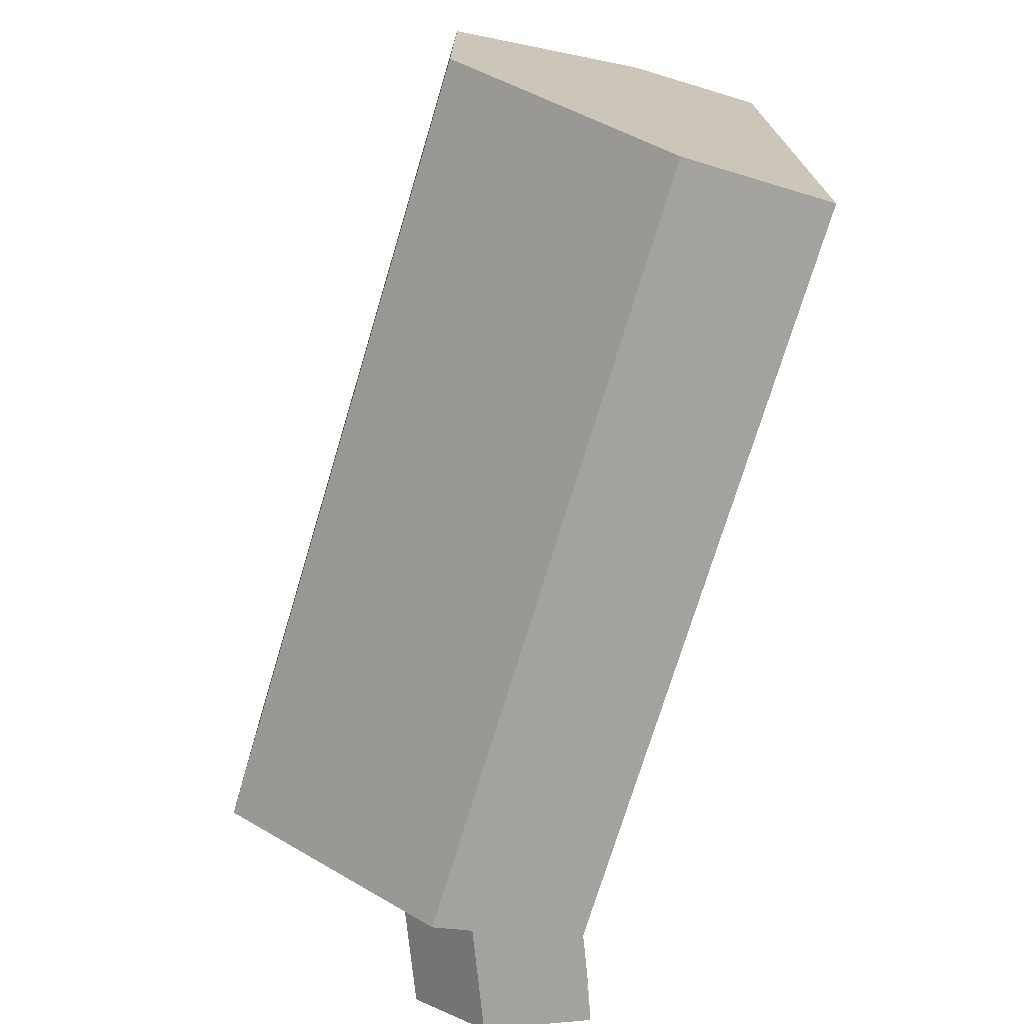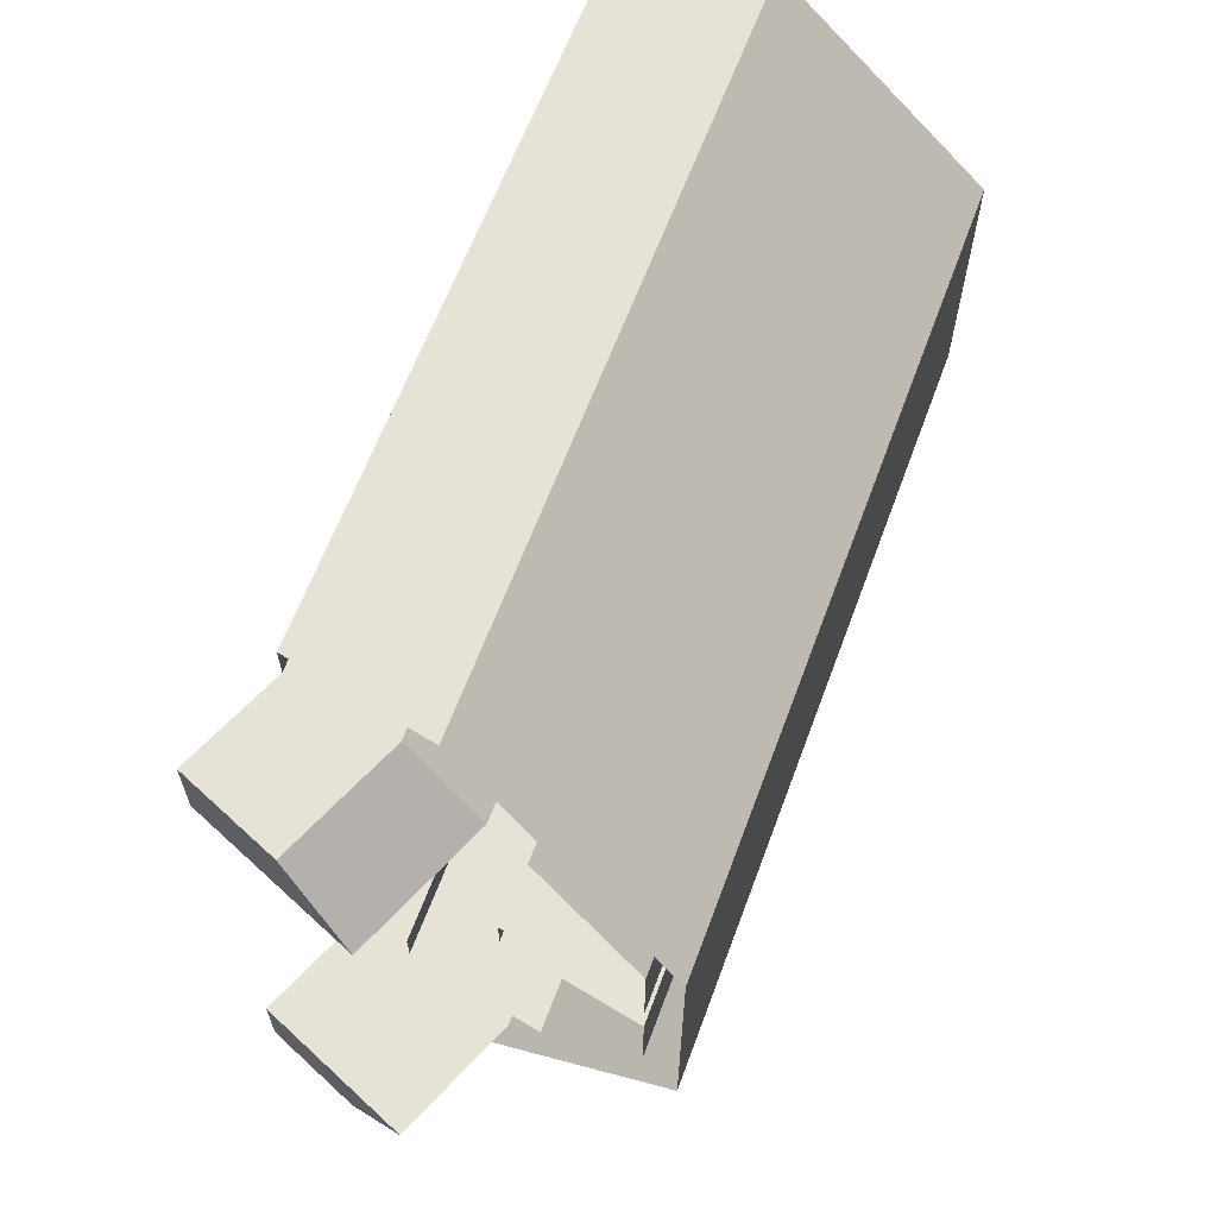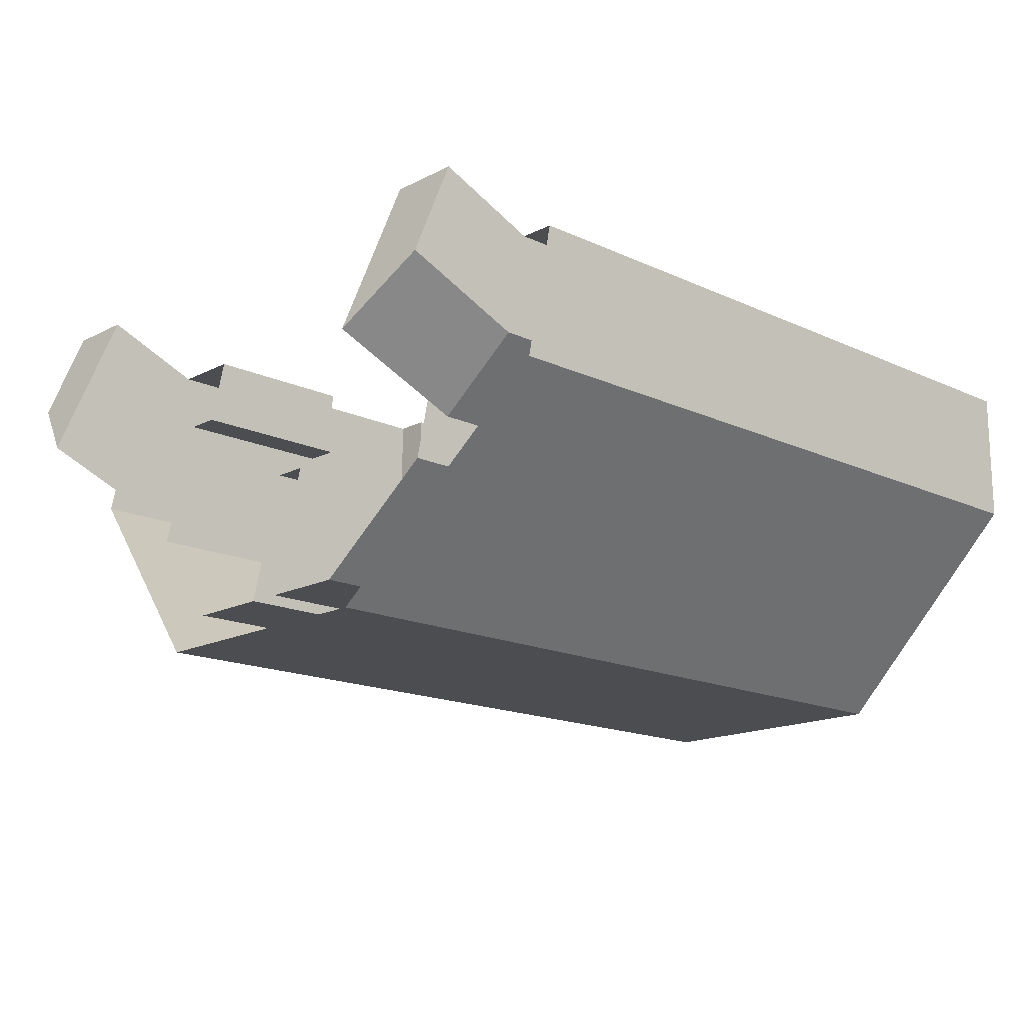
<metadata>
{"format":"obj","ext":"obj","renderer":"f3d","projection":"perspective","resolution":1024,"background":"white","views":[{"elev":-72.5,"azim":-106.7,"up":"+Y"},{"elev":63.2,"azim":110.4,"up":"+Y"},{"elev":-16.2,"azim":136.3,"up":"+Z"}]}
</metadata>
<code>
v -1 1 -1.5
v -1 0.2 -1.5
v -1 -0.4 -0.9
v -1 1.6 -0.9
v 1.1 1.6 -0.5
v -1 1.6 -0.5
v -0.9 1.5 -0.5
v 1.1 1.5 -0.5
v 1.1 -0.3 -0.5
v -0.9 -0.3 -0.5
v -1 -0.4 -0.5
v 1.1 -0.4 -0.5
v -0.9 -0.3 -0.5
v -0.9 1.5 -0.5
v -1 1.6 -0.5
v -1 -0.4 -0.5
v 1.14 1.2 -0.7
v -0.9 1.2 -0.7
v -0.9 1.2 -1.1
v 1.219 1.2 -1.1
v -0.9 1.5 -0.5
v -0.9 1.3 -0.5
v -0.9 1.3 -1
v -0.9 1.5 -0.8
v -0.2 1.5 -0.5
v -0.2 1.5 -0.8
v -0.2 1.3 -1
v -0.2 1.3 -0.5
v -0.1 1.5 -0.5
v -0.1 1.3 -0.5
v -0.1 1.3 -1
v -0.1 1.5 -0.8
v 0.6 1.5 -0.5
v 0.6 1.5 -0.8
v 0.6 1.3 -1
v 0.6 1.3 -0.5
v 0.7 1.5 -0.5
v 0.7 1.3 -0.5
v 0.7 1.3 -1
v 0.7 1.5 -0.8
v -0.9 1.3 -0.5
v -0.9 1.2 -0.5
v 1.1 1.2 -0.5
v 1.1 1.3 -0.5
v -0.9 0.9 -1.4
v -0.2 0.9 -1.4
v -0.8 1.1 -1.2
v -0.9 1.1 -1.2
v -0.8 1.2 -1.1
v -0.8 1.1 -1.2
v -0.2 0.9 -1.4
v -0.2 1.2 -1.1
v -0.8 1.2 -0.8
v -0.8 1.1 -0.8
v -0.8 1.1 -1.2
v -0.8 1.2 -1.1
v -0.9 0.65 -1.4
v -0.9 0.65 -0.6
v -0.7 0.65 -0.8
v -0.7 0.65 -1
v -0.7 0.65 -1
v -0.2 0.65 -1
v -0.2 0.65 -1.4
v -0.9 0.65 -1.4
v -0.2 0.65 -1.4
v -0.2 0.65 -1
v -0.2 0.9 -1.4
v -0.2 0.9 -1.4
v -0.2 0.65 -1
v -0.2 1.2 -1
v -0.2 1.2 -1.1
v -0.1 0.65 -1.4
v -0.1 0.9 -1.4
v -0.1 0.65 -1
v -0.1 0.9 -1.4
v -0.1 1.2 -1.1
v -0.1 1.2 -1
v -0.1 0.65 -1
v 0.6 0.65 -1.4
v 0.6 0.65 -1
v 0.6 0.9 -1.4
v 0.6 0.9 -1.4
v 0.6 0.65 -1
v 0.6 1.2 -1
v 0.6 1.2 -1.1
v 0.7 0.65 -1.4
v 0.7 0.9 -1.4
v 0.7 0.65 -1
v 0.7 0.9 -1.4
v 0.7 1.2 -1.1
v 0.7 1.2 -1
v 0.7 0.65 -1
v -0.9 0.65 -1.4
v -0.9 0.9 -1.4
v -0.9 0.65 -0.6
v -0.9 0.9 -1.4
v -0.9 1.1 -1.2
v -0.9 1.1 -0.8
v -0.9 0.65 -0.6
v -0.9 0.65 -0.6
v -0.9 1.1 -0.8
v -0.9 1.2 -0.8
v -0.9 1.2 -0.5
v 1.219 0 -1.1
v -0.9 0 -1.1
v -0.9 0 -0.7
v 1.14 0 -0.7
v -0.9 -0.3 -0.5
v -0.9 -0.3 -0.8
v -0.9 -0.1 -1
v -0.9 -0.1 -0.5
v -0.2 -0.3 -0.5
v -0.2 -0.1 -0.5
v -0.2 -0.1 -1
v -0.2 -0.3 -0.8
v -0.1 -0.3 -0.5
v -0.1 -0.3 -0.8
v -0.1 -0.1 -1
v -0.1 -0.1 -0.5
v 0.6 -0.3 -0.5
v 0.6 -0.1 -0.5
v 0.6 -0.1 -1
v 0.6 -0.3 -0.8
v 0.7 -0.3 -0.5
v 0.7 -0.3 -0.8
v 0.7 -0.1 -1
v 0.7 -0.1 -0.5
v -0.9 0 -0.5
v -0.9 -0.1 -0.5
v 1.1 -0.1 -0.5
v 1.1 0 -0.5
v -0.2 0.3 -1.4
v -0.9 0.3 -1.4
v -0.9 0.1 -1.2
v -0.8 0.1 -1.2
v -0.8 0 -1.1
v -0.2 0 -1.1
v -0.2 0.3 -1.4
v -0.8 0.1 -1.2
v -0.8 0 -0.8
v -0.8 0 -1.1
v -0.8 0.1 -1.2
v -0.8 0.1 -0.8
v -0.9 0.55 -1.4
v -0.7 0.55 -1
v -0.7 0.55 -0.8
v -0.9 0.55 -0.6
v -0.9 0.55 -1.4
v -0.2 0.55 -1.4
v -0.2 0.55 -1
v -0.7 0.55 -1
v -0.2 0.55 -1.4
v -0.2 0.3 -1.4
v -0.2 0.55 -1
v -0.2 0.3 -1.4
v -0.2 0 -1.1
v -0.2 0 -1
v -0.2 0.55 -1
v -0.1 0.55 -1.4
v -0.1 0.55 -1
v -0.1 0.3 -1.4
v -0.1 0.3 -1.4
v -0.1 0.55 -1
v -0.1 0 -1
v -0.1 0 -1.1
v 0.6 0.55 -1.4
v 0.6 0.3 -1.4
v 0.6 0.55 -1
v 0.6 0.3 -1.4
v 0.6 0 -1.1
v 0.6 0 -1
v 0.6 0.55 -1
v 0.7 0.55 -1.4
v 0.7 0.55 -1
v 0.7 0.3 -1.4
v 0.7 0.3 -1.4
v 0.7 0.55 -1
v 0.7 0 -1
v 0.7 0 -1.1
v -0.9 0.55 -1.4
v -0.9 0.55 -0.6
v -0.9 0.3 -1.4
v -0.9 0.3 -1.4
v -0.9 0.55 -0.6
v -0.9 0.1 -0.8
v -0.9 0.1 -1.2
v -0.9 0.55 -0.6
v -0.9 0 -0.5
v -0.9 0 -0.8
v -0.9 0.1 -0.8
v -0.9 1.2 -0.5
v -0.9 0 -0.5
v -0.9 0.55 -0.6
v -0.9 0.65 -0.6
v 1.299 1 -1.5
v 1.299 0.2 -1.5
v -1 0.2 -1.5
v -1 1 -1.5
v 1.18 -0.4 -0.9
v -1 -0.4 -0.9
v -1 0.2 -1.5
v 1.299 0.2 -1.5
v 1.299 1 -1.5
v -1 1 -1.5
v -1 1.6 -0.9
v 1.18 1.6 -0.9
v 1.18 1.6 -0.9
v -1 1.6 -0.9
v -1 1.6 -0.5
v 1.1 1.6 -0.5
v -1 1.6 -0.5
v -1 1.6 -0.9
v -1 -0.4 -0.9
v -1 -0.4 -0.5
v 1.1 -0.4 -0.5
v -1 -0.4 -0.5
v -1 -0.4 -0.9
v 1.18 -0.4 -0.9
v -0.9 1.2 -0.7
v -0.35 1.2 -0.7
v -0.35 1.2 -0.5
v -0.9 1.2 -0.5
v 0.25 1.2 -0.7
v 0.65 1.2 -0.7
v 0.65 1.2 -0.5
v 0.25 1.2 -0.5
v -0.9 1.5 -0.5
v -0.9 1.5 -0.8
v -0.2 1.5 -0.8
v -0.2 1.5 -0.5
v -0.2 1.5 -0.8
v -0.9 1.5 -0.8
v -0.9 1.3 -1
v -0.2 1.3 -1
v -0.2 1.3 -0.5
v -0.2 1.3 -1
v -0.9 1.3 -1
v -0.9 1.3 -0.5
v -0.1 1.5 -0.5
v -0.1 1.5 -0.8
v 0.6 1.5 -0.8
v 0.6 1.5 -0.5
v 0.6 1.5 -0.8
v -0.1 1.5 -0.8
v -0.1 1.3 -1
v 0.6 1.3 -1
v 0.6 1.3 -0.5
v 0.6 1.3 -1
v -0.1 1.3 -1
v -0.1 1.3 -0.5
v 1.1 1.5 -0.5
v 0.7 1.5 -0.5
v 0.7 1.5 -0.8
v 1.16 1.5 -0.8
v 1.16 1.5 -0.8
v 0.7 1.5 -0.8
v 0.7 1.3 -1
v 1.199 1.3 -1
v 1.199 1.3 -1
v 0.7 1.3 -1
v 0.7 1.3 -0.5
v 1.1 1.3 -0.5
v 0.25 1.1 -0.7
v -0.35 1.1 -0.7
v -0.35 1.1 -0.5
v 0.25 1.1 -0.5
v 0.25 1.1 -0.7
v 0.25 1.2 -0.7
v -0.35 1.2 -0.7
v -0.35 1.1 -0.7
v 0.25 1.1 -0.5
v 0.25 1.2 -0.5
v 0.25 1.2 -0.7
v 0.25 1.1 -0.7
v -0.35 1.1 -0.5
v -0.35 1.2 -0.5
v 0.25 1.2 -0.5
v 0.25 1.1 -0.5
v -0.35 1.1 -0.7
v -0.35 1.2 -0.7
v -0.35 1.2 -0.5
v -0.35 1.1 -0.5
v 0.25 0.1 -0.7
v -0.35 0.1 -0.7
v -0.35 0.1 -0.5
v 0.25 0.1 -0.5
v 0.25 0.1 -0.7
v 0.25 0 -0.7
v -0.35 0 -0.7
v -0.35 0.1 -0.7
v 0.25 0.1 -0.5
v 0.25 0 -0.5
v 0.25 0 -0.7
v 0.25 0.1 -0.7
v -0.35 0.1 -0.5
v -0.35 0 -0.5
v 0.25 0 -0.5
v 0.25 0.1 -0.5
v -0.35 0.1 -0.7
v -0.35 0 -0.7
v -0.35 0 -0.5
v -0.35 0.1 -0.5
v 1.1 1.1 -0.5
v 0.65 1.1 -0.5
v 0.65 1.1 -0.7
v 1.14 1.1 -0.7
v 0.65 1.2 -0.7
v 1.14 1.2 -0.7
v 1.14 1.1 -0.7
v 0.65 1.1 -0.7
v 1.1 1.1 -0.5
v 1.1 1.2 -0.5
v 0.65 1.2 -0.5
v 0.65 1.1 -0.5
v 0.65 1.1 -0.5
v 0.65 1.2 -0.5
v 0.65 1.2 -0.7
v 0.65 1.1 -0.7
v 1.14 0.1 -0.7
v 0.65 0.1 -0.7
v 0.65 0.1 -0.5
v 1.1 0.1 -0.5
v 0.65 0.1 -0.7
v 1.14 0.1 -0.7
v 1.14 0 -0.7
v 0.65 0 -0.7
v 0.65 0 -0.5
v 1.1 0 -0.5
v 1.1 0.1 -0.5
v 0.65 0.1 -0.5
v 0.65 0 -0.7
v 0.65 0 -0.5
v 0.65 0.1 -0.5
v 0.65 0.1 -0.7
v -0.2 1.3 -0.5
v -0.1 1.3 -0.5
v -0.1 1.5 -0.5
v -0.2 1.5 -0.5
v 0.6 1.3 -0.5
v 0.7 1.3 -0.5
v 0.7 1.5 -0.5
v 0.6 1.5 -0.5
v -0.9 0.9 -1.4
v -0.9 0.65 -1.4
v -0.2 0.65 -1.4
v -0.2 0.9 -1.4
v -0.1 0.65 -1.4
v 0.6 0.65 -1.4
v 0.6 0.9 -1.4
v -0.1 0.9 -1.4
v 1.279 0.65 -1.4
v 1.279 0.9 -1.4
v 0.7 0.9 -1.4
v 0.7 0.65 -1.4
v 0.6 1.2 -1.1
v -0.1 1.2 -1.1
v -0.1 0.9 -1.4
v 0.6 0.9 -1.4
v 1.219 1.2 -1.1
v 0.7 1.2 -1.1
v 0.7 0.9 -1.4
v 1.279 0.9 -1.4
v -0.9 1.2 -0.8
v -0.9 1.1 -0.8
v -0.8 1.1 -0.8
v -0.8 1.2 -0.8
v -0.9 1.1 -1.2
v -0.8 1.1 -1.2
v -0.8 1.1 -0.8
v -0.9 1.1 -0.8
v -0.1 0.65 -1
v 0.6 0.65 -1
v 0.6 0.65 -1.4
v -0.1 0.65 -1.4
v 1.279 0.65 -1.4
v 0.7 0.65 -1.4
v 0.7 0.65 -1
v 1.199 0.65 -1
v -0.2 1.2 -1
v -0.2 0.65 -1
v -0.1 0.65 -1
v -0.1 1.2 -1
v 0.6 1.2 -1
v 0.6 0.65 -1
v 0.7 0.65 -1
v 0.7 1.2 -1
v -0.35 0 -0.7
v -0.9 0 -0.7
v -0.9 0 -0.5
v -0.35 0 -0.5
v 0.65 0 -0.7
v 0.25 0 -0.7
v 0.25 0 -0.5
v 0.65 0 -0.5
v -0.2 -0.3 -0.8
v -0.9 -0.3 -0.8
v -0.9 -0.3 -0.5
v -0.2 -0.3 -0.5
v -0.9 -0.1 -1
v -0.9 -0.3 -0.8
v -0.2 -0.3 -0.8
v -0.2 -0.1 -1
v -0.9 -0.1 -0.5
v -0.9 -0.1 -1
v -0.2 -0.1 -1
v -0.2 -0.1 -0.5
v 0.6 -0.3 -0.5
v 0.6 -0.3 -0.8
v -0.1 -0.3 -0.8
v -0.1 -0.3 -0.5
v 0.6 -0.1 -1
v -0.1 -0.1 -1
v -0.1 -0.3 -0.8
v 0.6 -0.3 -0.8
v -0.1 -0.1 -0.5
v -0.1 -0.1 -1
v 0.6 -0.1 -1
v 0.6 -0.1 -0.5
v 1.16 -0.3 -0.8
v 0.7 -0.3 -0.8
v 0.7 -0.3 -0.5
v 1.1 -0.3 -0.5
v 1.199 -0.1 -1
v 0.7 -0.1 -1
v 0.7 -0.3 -0.8
v 1.16 -0.3 -0.8
v 1.1 -0.1 -0.5
v 0.7 -0.1 -0.5
v 0.7 -0.1 -1
v 1.199 -0.1 -1
v -0.1 -0.1 -0.5
v -0.2 -0.1 -0.5
v -0.2 -0.3 -0.5
v -0.1 -0.3 -0.5
v 0.7 -0.1 -0.5
v 0.6 -0.1 -0.5
v 0.6 -0.3 -0.5
v 0.7 -0.3 -0.5
v -0.9 0.3 -1.4
v -0.2 0.3 -1.4
v -0.2 0.55 -1.4
v -0.9 0.55 -1.4
v -0.1 0.3 -1.4
v 0.6 0.3 -1.4
v 0.6 0.55 -1.4
v -0.1 0.55 -1.4
v 1.279 0.3 -1.4
v 1.279 0.55 -1.4
v 0.7 0.55 -1.4
v 0.7 0.3 -1.4
v 0.6 0 -1.1
v 0.6 0.3 -1.4
v -0.1 0.3 -1.4
v -0.1 0 -1.1
v 1.279 0.3 -1.4
v 0.7 0.3 -1.4
v 0.7 0 -1.1
v 1.219 0 -1.1
v -0.9 0 -0.8
v -0.8 0 -0.8
v -0.8 0.1 -0.8
v -0.9 0.1 -0.8
v -0.9 0.1 -1.2
v -0.9 0.1 -0.8
v -0.8 0.1 -0.8
v -0.8 0.1 -1.2
v -0.1 0.55 -1
v -0.1 0.55 -1.4
v 0.6 0.55 -1.4
v 0.6 0.55 -1
v 1.199 0.55 -1
v 0.7 0.55 -1
v 0.7 0.55 -1.4
v 1.279 0.55 -1.4
v -0.1 0 -1
v -0.1 0.55 -1
v -0.2 0.55 -1
v -0.2 0 -1
v 0.7 0 -1
v 0.7 0.55 -1
v 0.6 0.55 -1
v 0.6 0 -1
v -0.9 0.55 -0.6
v -0.7 0.55 -0.8
v -0.7 0.65 -0.8
v -0.9 0.65 -0.6
v -0.7 0.65 -0.8
v -0.7 0.55 -0.8
v -0.7 0.55 -1
v -0.7 0.65 -1
v -0.7 0.65 -1
v -0.7 0.55 -1
v 1.199 0.55 -1
v 1.199 0.65 -1
v 1.574 1.3 -0.8448
v 1.383 1.3 -0.3829
v 1.383 1.5 -0.3829
v 1.497 1.5 -0.6601
v 1.574 -0.1 -0.8448
v 1.497 -0.3 -0.6601
v 1.383 -0.3 -0.3829
v 1.383 -0.1 -0.3829
v 1.16 1.5 -0.8
v 1.497 1.5 -0.6601
v 1.383 1.5 -0.3829
v 1.1 1.5 -0.5
v 1.383 -0.3 -0.3829
v 1.497 -0.3 -0.6601
v 1.16 -0.3 -0.8
v 1.1 -0.3 -0.5
v 1.199 1.3 -1
v 1.574 1.3 -0.8448
v 1.497 1.5 -0.6601
v 1.16 1.5 -0.8
v 1.574 1.3 -0.8448
v 1.199 1.3 -1
v 1.1 1.3 -0.5
v 1.383 1.3 -0.3829
v 1.497 -0.3 -0.6601
v 1.574 -0.1 -0.8448
v 1.199 -0.1 -1
v 1.16 -0.3 -0.8
v 1.1 -0.1 -0.5
v 1.199 -0.1 -1
v 1.574 -0.1 -0.8448
v 1.383 -0.1 -0.3829
g mesh7386203
f 1 2 3
f 3 4 1
f 5 6 7
f 7 8 5
f 9 10 11
f 11 12 9
f 13 14 15
f 15 16 13
f 17 18 19
f 19 20 17
f 21 22 23
f 23 24 21
f 25 26 27
f 27 28 25
f 29 30 31
f 31 32 29
f 33 34 35
f 35 36 33
f 37 38 39
f 39 40 37
g mesh7386204
f 41 42 43
f 43 44 41
f 45 46 47
f 47 48 45
f 49 50 51
f 51 52 49
f 53 54 55
f 55 56 53
f 57 58 59
f 59 60 57
f 61 62 63
f 63 64 61
f 65 66 67
f 68 69 70
f 70 71 68
f 72 73 74
f 75 76 77
f 77 78 75
f 79 80 81
f 82 83 84
f 84 85 82
f 86 87 88
f 89 90 91
f 91 92 89
f 93 94 95
f 96 97 98
f 98 99 96
f 100 101 102
f 102 103 100
f 104 105 106
f 106 107 104
f 108 109 110
f 110 111 108
f 112 113 114
f 114 115 112
f 116 117 118
f 118 119 116
f 120 121 122
f 122 123 120
f 124 125 126
f 126 127 124
g mesh7386206
f 128 129 130
f 130 131 128
f 132 133 134
f 134 135 132
f 136 137 138
f 138 139 136
f 140 141 142
f 142 143 140
f 144 145 146
f 146 147 144
f 148 149 150
f 150 151 148
f 152 153 154
f 155 156 157
f 157 158 155
f 159 160 161
f 162 163 164
f 164 165 162
f 166 167 168
f 169 170 171
f 171 172 169
f 173 174 175
f 176 177 178
f 178 179 176
f 180 181 182
f 183 184 185
f 185 186 183
f 187 188 189
f 189 190 187
f 191 192 193
f 193 194 191
g mesh7386208
f 195 196 197
f 197 198 195
f 199 200 201
f 201 202 199
f 203 204 205
f 205 206 203
f 207 208 209
f 209 210 207
g mesh7386210
f 211 212 213
f 213 214 211
f 215 216 217
f 217 218 215
g mesh7386212
f 219 220 221
f 221 222 219
g mesh7386214
f 223 224 225
f 225 226 223
g mesh7386216
f 227 228 229
f 229 230 227
g mesh7386218
f 231 232 233
f 233 234 231
g mesh7386220
f 235 236 237
f 237 238 235
g mesh7386222
f 239 240 241
f 241 242 239
g mesh7386224
f 243 244 245
f 245 246 243
g mesh7386226
f 247 248 249
f 249 250 247
f 251 252 253
f 253 254 251
f 255 256 257
f 257 258 255
f 259 260 261
f 261 262 259
g mesh7386228
f 263 265 264
f 265 263 266
f 267 269 268
f 269 267 270
f 271 273 272
f 273 271 274
f 275 277 276
f 277 275 278
f 279 281 280
f 281 279 282
g mesh7386230
f 283 284 285
f 285 286 283
f 287 288 289
f 289 290 287
f 291 292 293
f 293 294 291
f 295 296 297
f 297 298 295
f 299 300 301
f 301 302 299
g mesh7386232
f 303 304 305
f 305 306 303
g mesh7386233
f 307 308 309
f 309 310 307
g mesh7386235
f 311 312 313
f 313 314 311
g mesh7386237
f 315 316 317
f 317 318 315
f 319 320 321
f 321 322 319
g mesh7386239
f 323 324 325
f 325 326 323
g mesh7386241
f 327 328 329
f 329 330 327
g mesh7386243
f 331 332 333
f 333 334 331
g mesh7386245
f 335 336 337
f 337 338 335
g mesh7386247
f 339 340 341
f 341 342 339
g mesh7386249
f 343 344 345
f 345 346 343
g mesh7386251
f 347 348 349
f 349 350 347
g mesh7386253
f 351 352 353
f 353 354 351
g mesh7386255
f 355 356 357
f 357 358 355
f 359 360 361
f 361 362 359
g mesh7386257
f 363 364 365
f 365 366 363
g mesh7386259
f 367 368 369
f 369 370 367
g mesh7386261
f 371 372 373
f 373 374 371
f 375 376 377
f 377 378 375
g mesh7386263
f 379 380 381
f 381 382 379
g mesh7386265
f 383 384 385
f 385 386 383
g mesh7386267
f 387 388 389
f 389 390 387
g mesh7386269
f 391 392 393
f 393 394 391
g mesh7386271
f 395 396 397
f 397 398 395
g mesh7386273
f 399 400 401
f 401 402 399
g mesh7386275
f 403 404 405
f 405 406 403
g mesh7386277
f 407 408 409
f 409 410 407
g mesh7386279
f 411 412 413
f 413 414 411
g mesh7386281
f 415 416 417
f 417 418 415
f 419 420 421
f 421 422 419
f 423 424 425
f 425 426 423
f 427 428 429
f 429 430 427
g mesh7386283
f 431 432 433
f 433 434 431
g mesh7386285
f 435 436 437
f 437 438 435
g mesh7386287
f 439 440 441
f 441 442 439
g mesh7386289
f 443 444 445
f 445 446 443
g mesh7386291
f 447 448 449
f 449 450 447
g mesh7386293
f 451 452 453
f 453 454 451
f 455 456 457
f 457 458 455
g mesh7386295
f 459 460 461
f 461 462 459
g mesh7386297
f 463 464 465
f 465 466 463
g mesh7386299
f 467 468 469
f 469 470 467
f 471 472 473
f 473 474 471
g mesh7386301
f 475 476 477
f 477 478 475
g mesh7386303
f 479 480 481
f 481 482 479
g mesh7386305
f 483 484 485
f 485 486 483
g mesh7386307
f 487 488 489
f 489 490 487
g mesh7386309
f 491 492 493
f 493 494 491
g mesh7386311
f 495 496 497
f 497 498 495
f 499 500 501
f 501 502 499
f 503 504 505
f 505 506 503
f 507 508 509
f 509 510 507
f 511 512 513
f 513 514 511
f 515 516 517
f 517 518 515
f 519 520 521
f 521 522 519
f 523 524 525
f 525 526 523

</code>
